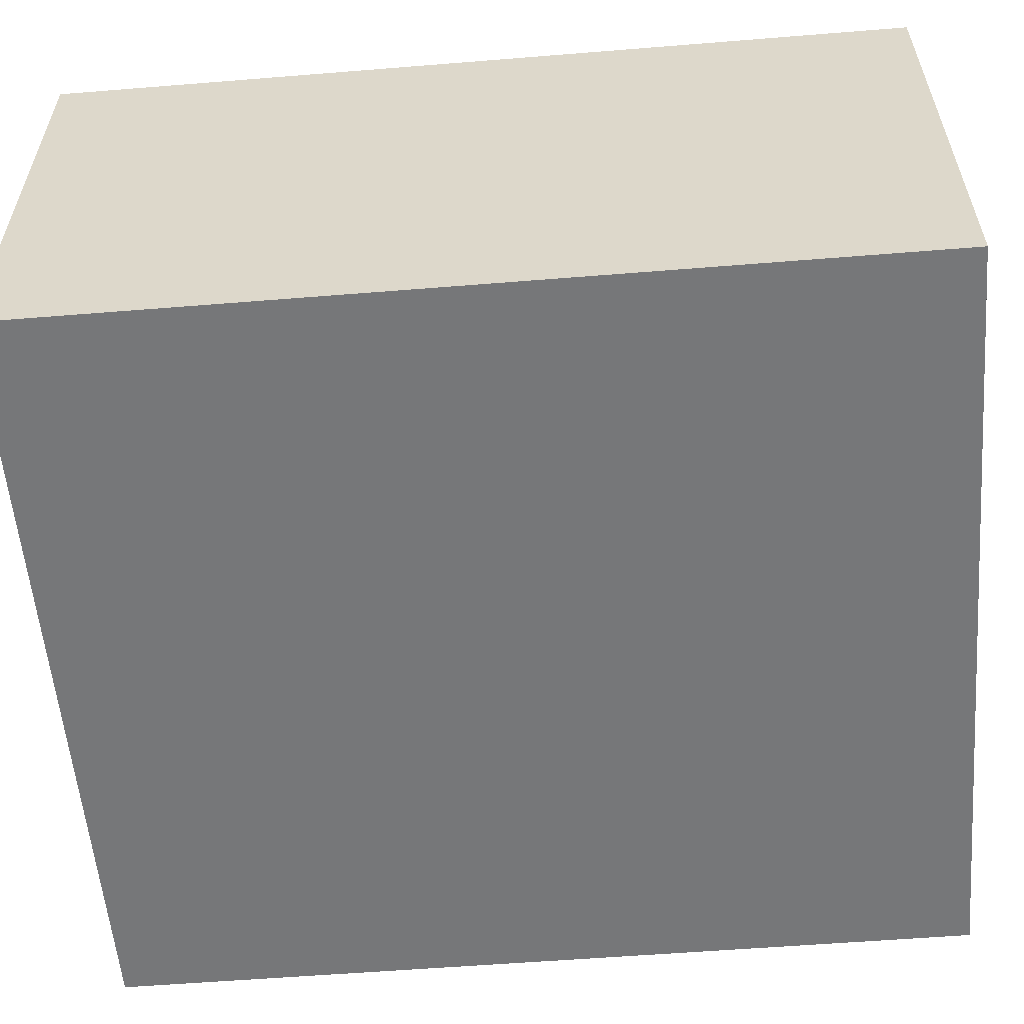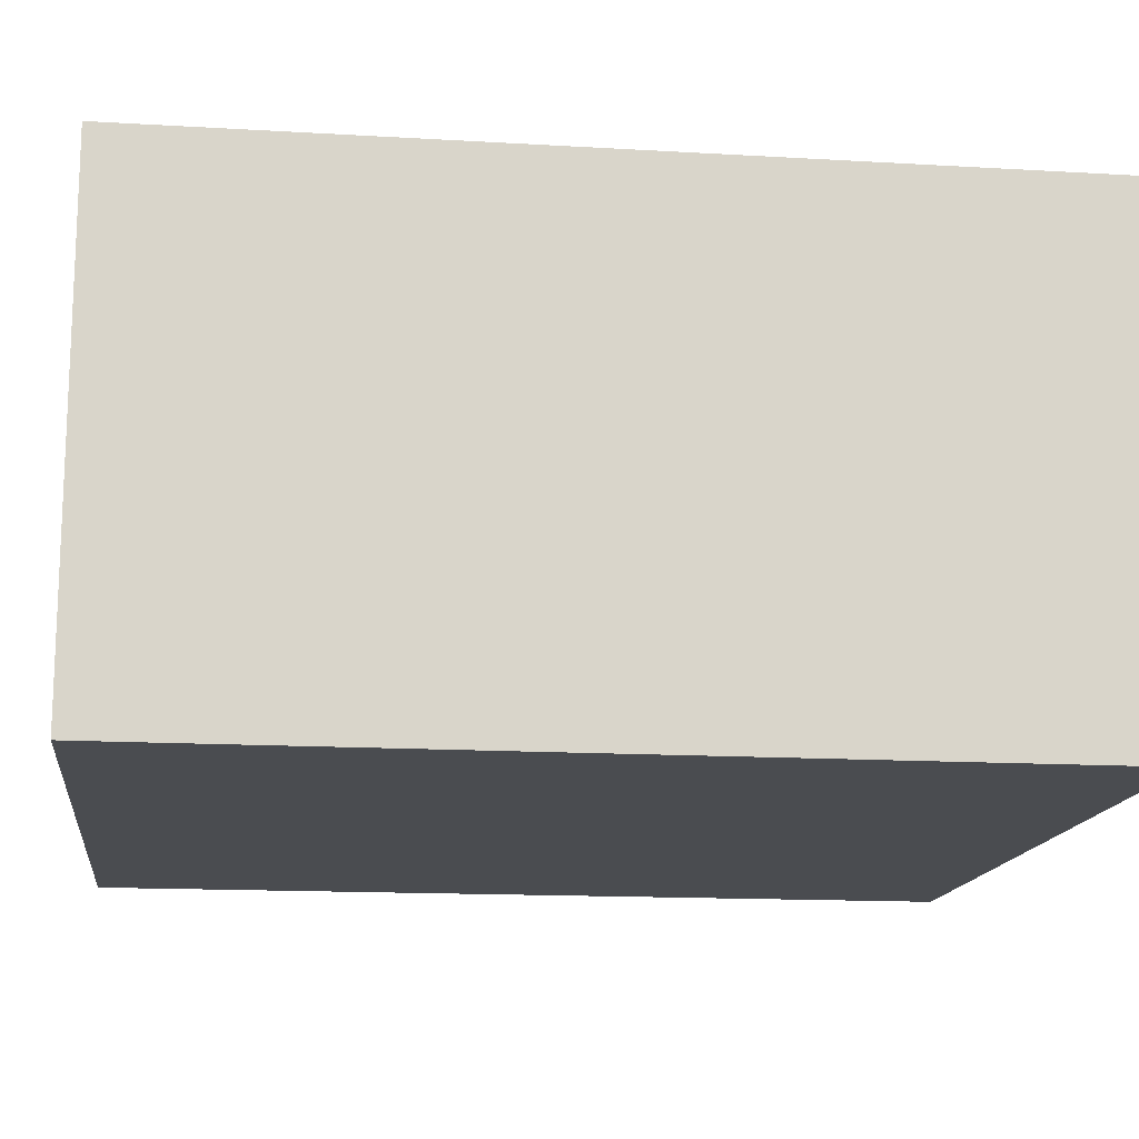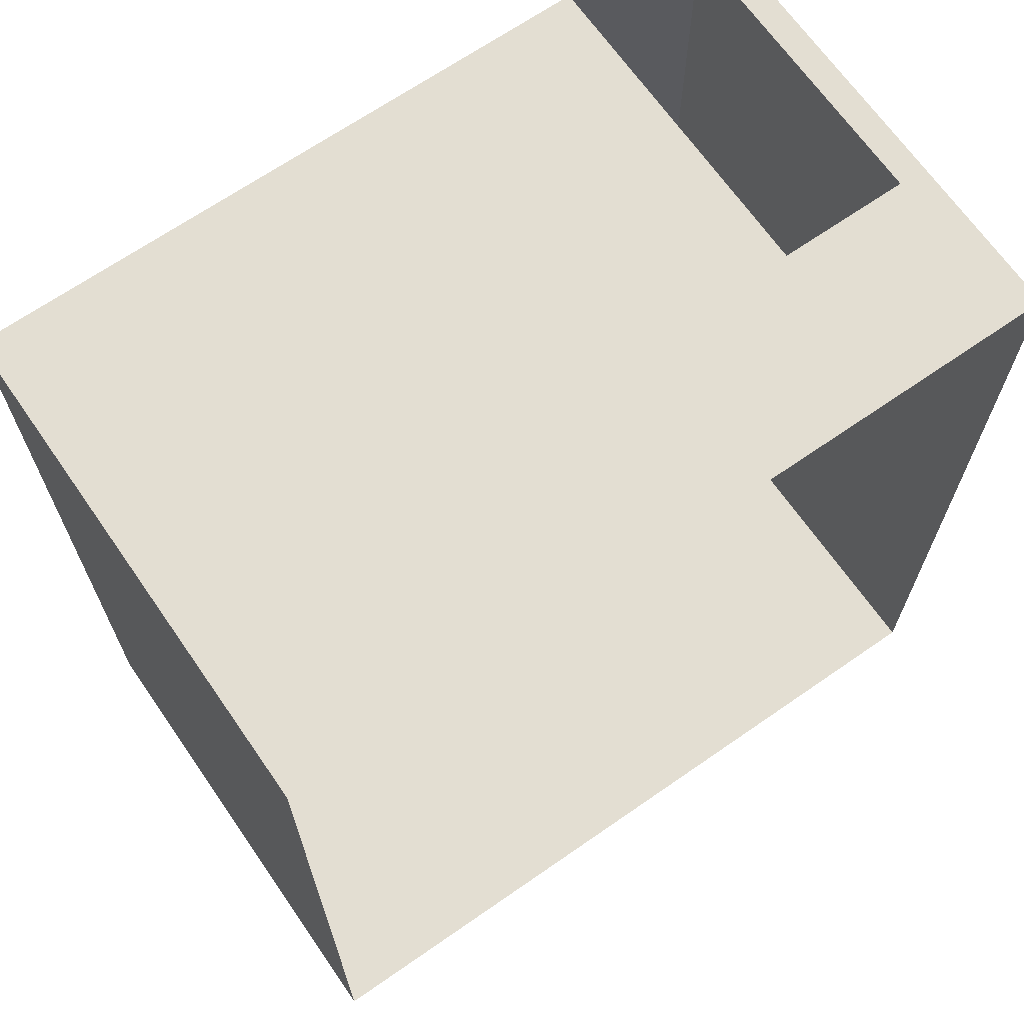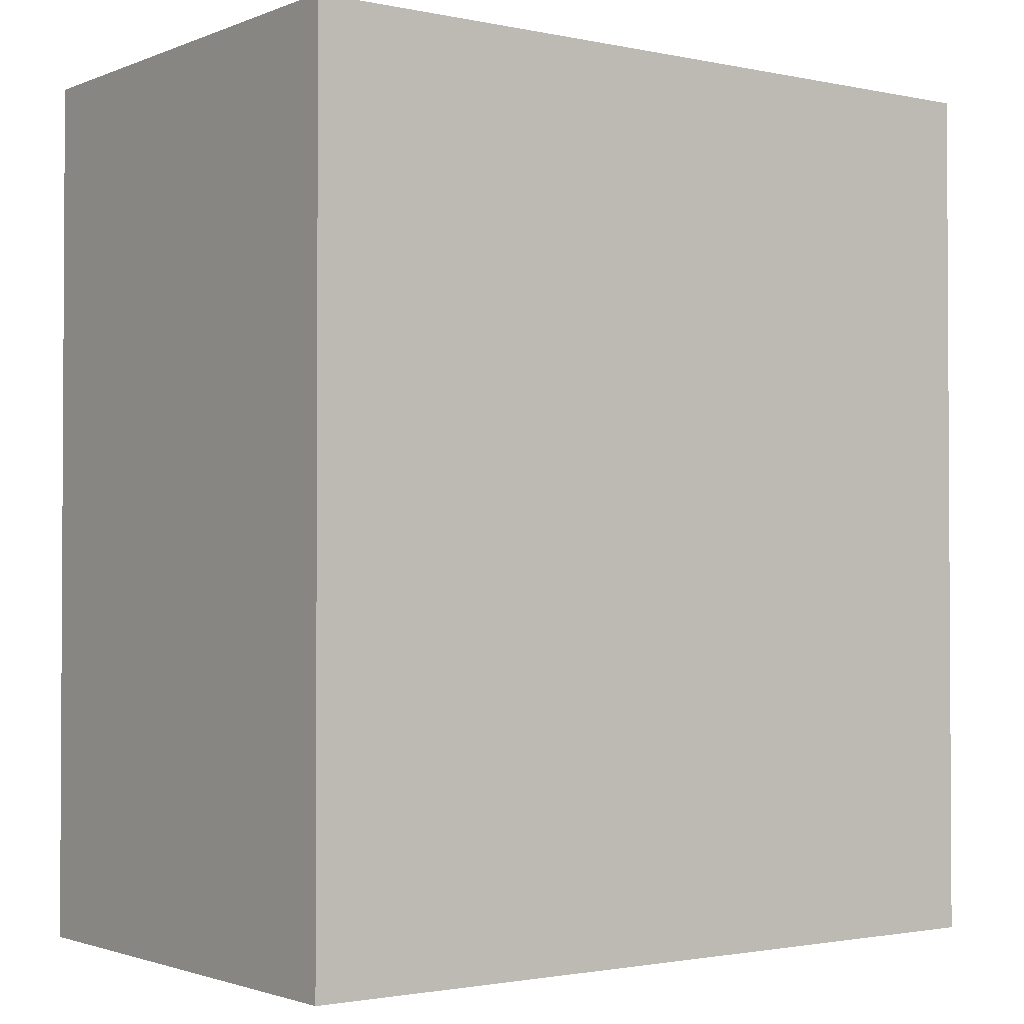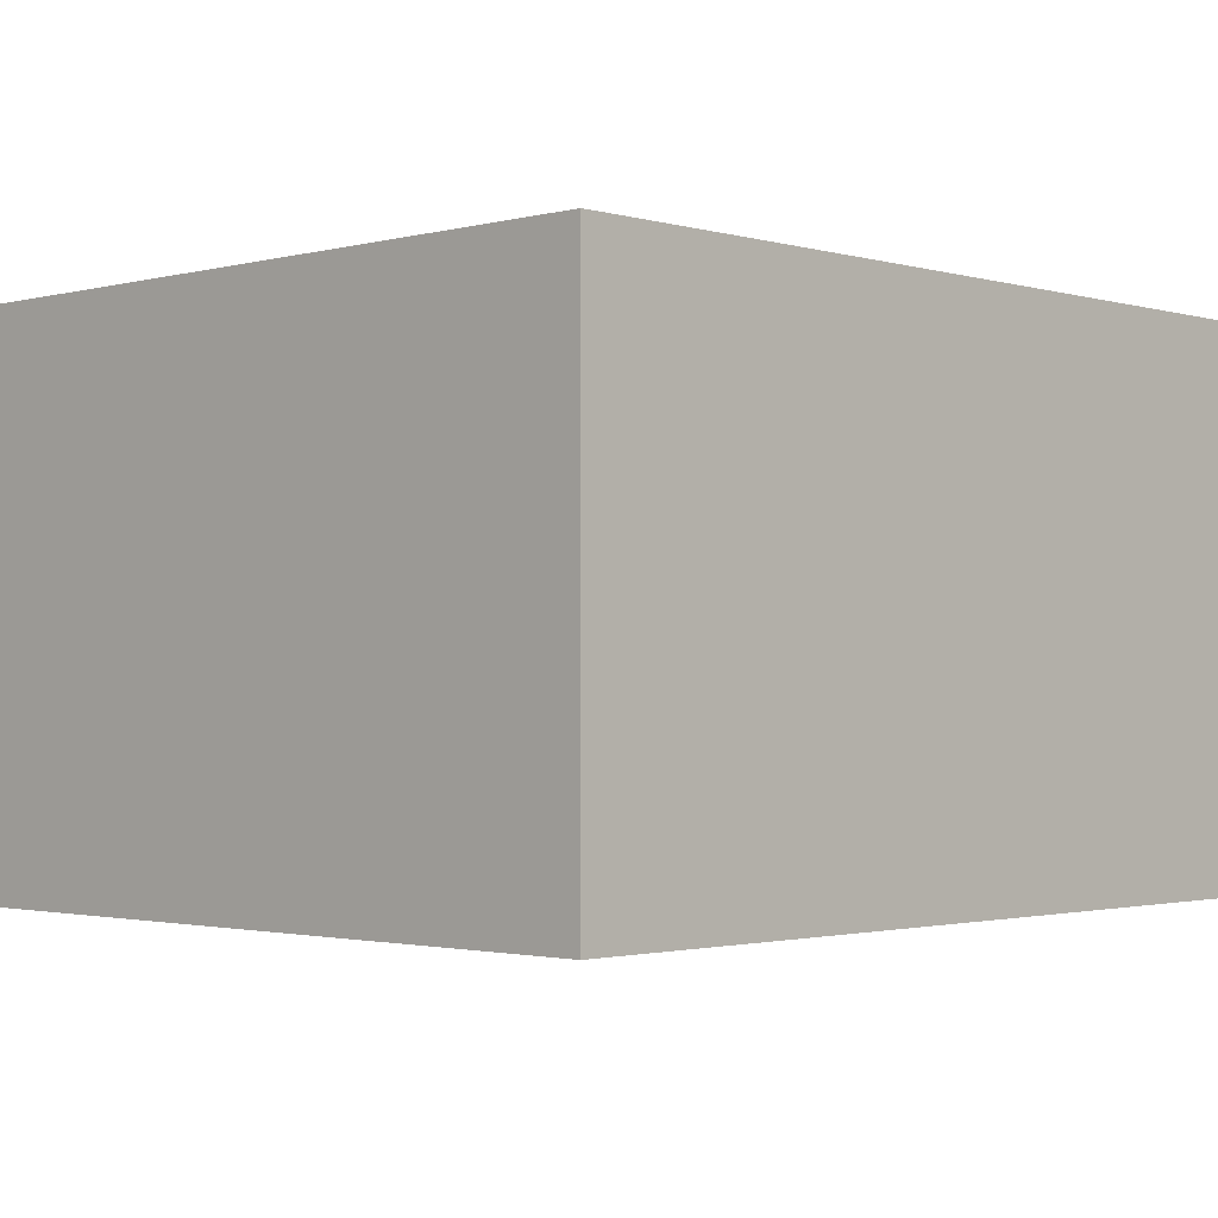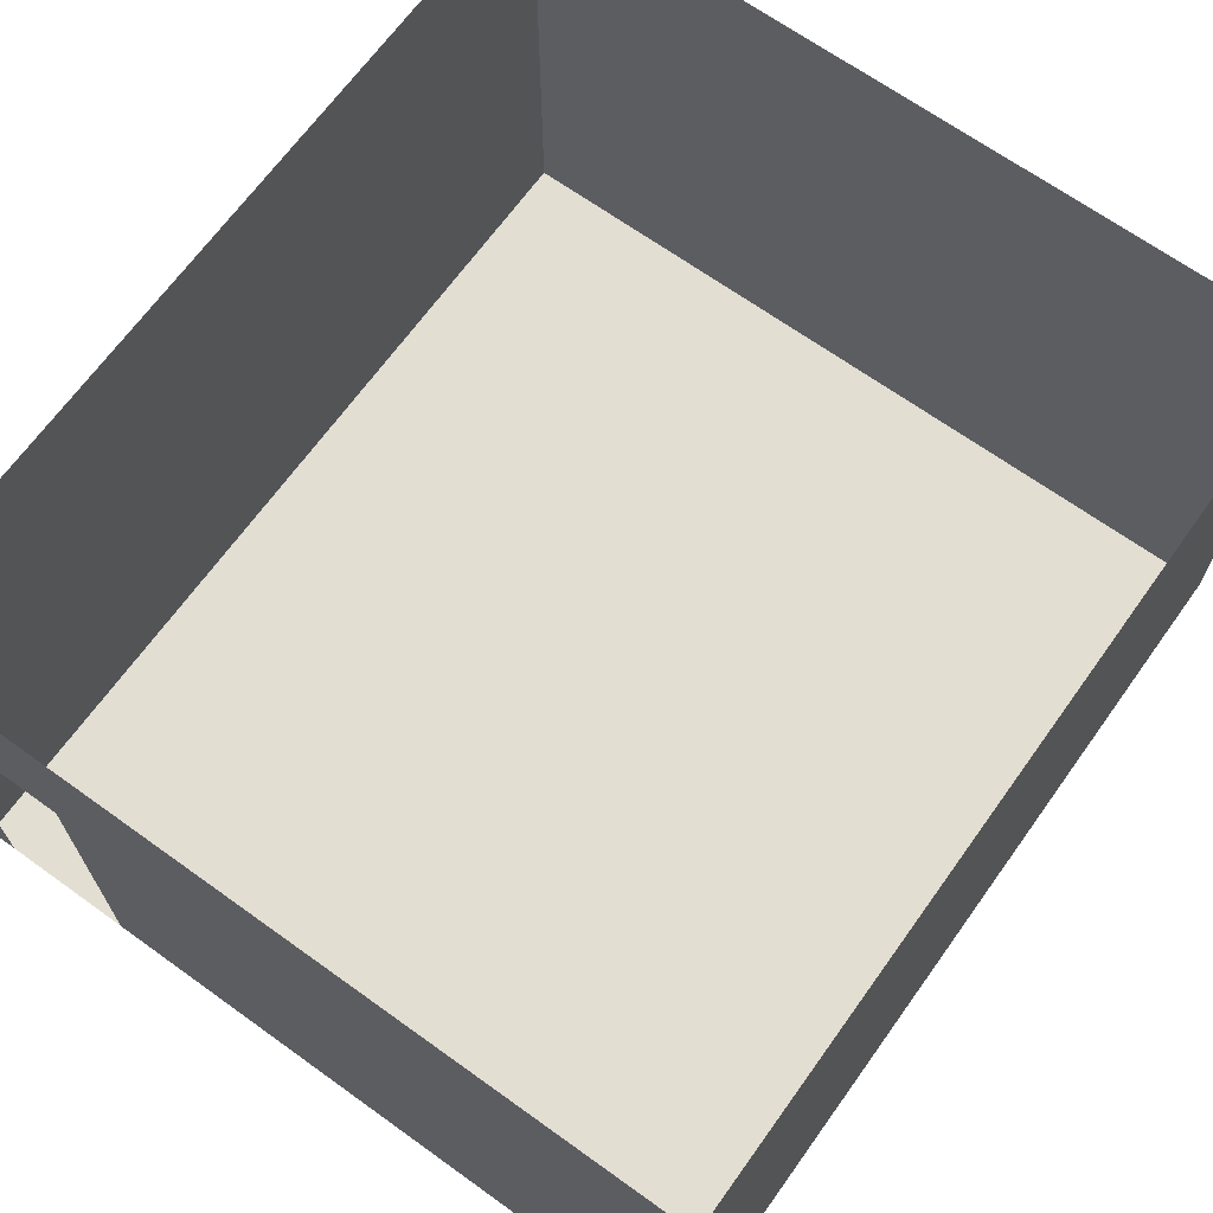
<metadata>
{"format":"obj","ext":"obj","renderer":"f3d","projection":"perspective","resolution":1024,"background":"white","views":[{"elev":-57.1,"azim":94.8,"up":"+Y"},{"elev":-14.8,"azim":82.8,"up":"+Y"},{"elev":67.7,"azim":145.2,"up":"+Z"},{"elev":-1.8,"azim":-36.5,"up":"+Z"},{"elev":-1.7,"azim":-136.2,"up":"+Y"},{"elev":67.7,"azim":35.7,"up":"+Y"}]}
</metadata>
<code>
g Mesh1 LAB002 Model
v 10.83 0 -14.11
v 6.091 3.321e-20 -8.841
v 6.091 1.234e-20 -14.11
f 1 2 3
v 6.258 1.037e-20 -8.841
f 2 1 4
f 3 2 1
v 6.091 2.995 -8.927
f 2 5 3
v 6.091 2.995 -8.841
f 5 2 6
f 6 2 5
v 6.258 2.008 -8.841
f 2 7 6
f 7 2 4
f 4 2 7
f 4 1 2
v 7.032 4.576e-21 -8.841
f 4 1 8
f 8 1 4
v 10.83 2.202e-20 -8.841
f 8 1 9
f 9 1 8
v 10.83 2.995 -8.841
f 1 10 9
v 10.83 2.995 -14.11
f 10 1 11
f 9 10 1
v 7.032 2.008 -8.841
f 12 9 10
f 9 12 8
f 8 12 9
f 10 9 12
f 12 10 7
f 7 10 12
f 6 7 10
f 6 7 2
f 10 7 6
f 11 1 10
v 9.795 0.9983 -14.11
f 1 13 11
f 13 1 3
f 11 13 1
v 9.795 1.997 -14.11
f 11 13 14
f 14 13 11
v 6.091 1.997 -14.11
f 13 15 14
v 6.091 0.9983 -14.11
f 15 13 16
f 16 13 15
f 13 3 16
f 3 1 13
f 16 3 13
f 3 15 16
v 6.091 2.995 -14.11
f 3 17 15
f 3 5 17
f 3 5 2
f 17 5 3
f 15 17 3
f 17 14 15
f 11 14 17
f 17 14 11
f 15 14 17
f 14 15 13
f 16 15 3
g Mesh2 LAB002 Model
l 2 4
l 2 3
l 2 6
l 5 6
l 5 17
l 15 17
l 16 15
l 3 16
l 3 1
l 9 1
l 8 9
l 4 8
l 4 7
l 7 12
l 12 8
l 9 10
l 10 11
l 6 10
l 1 11
l 17 11
l 13 16
l 14 13
l 14 15

</code>
